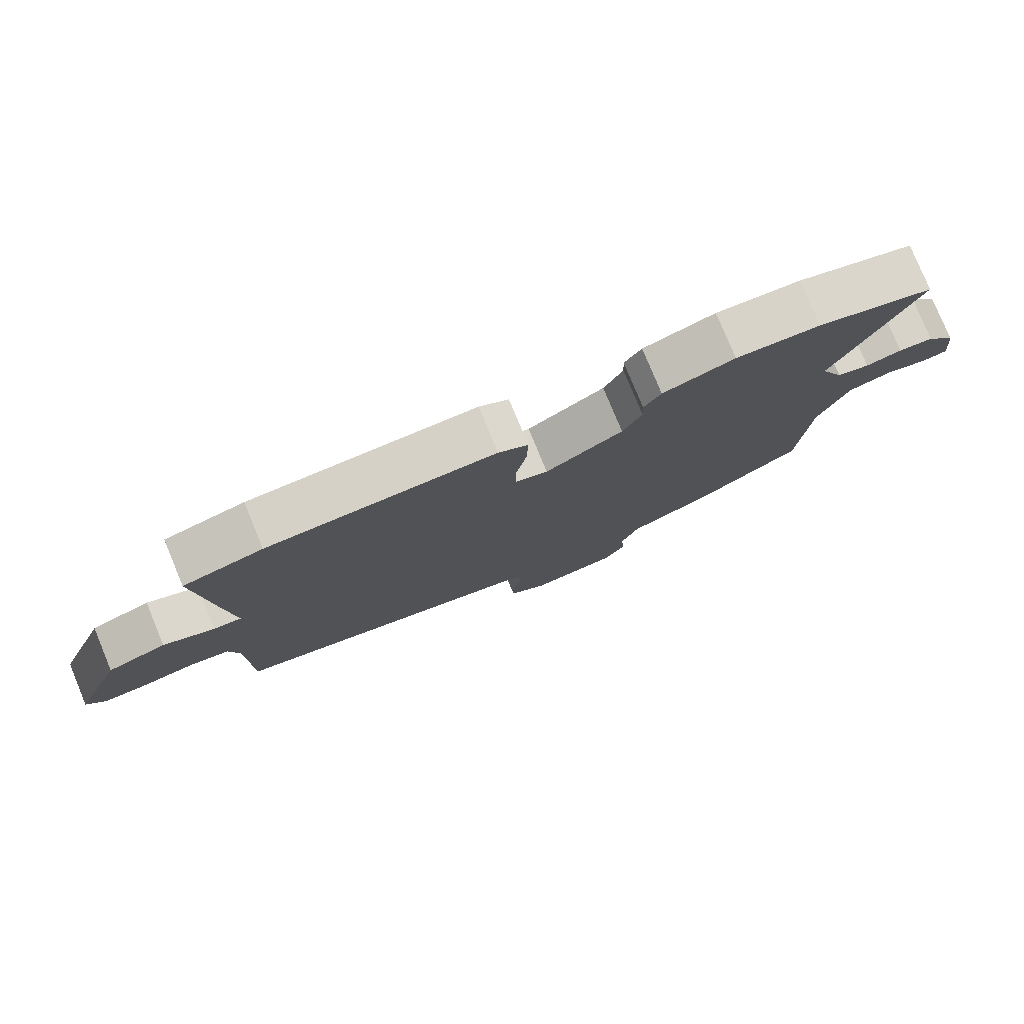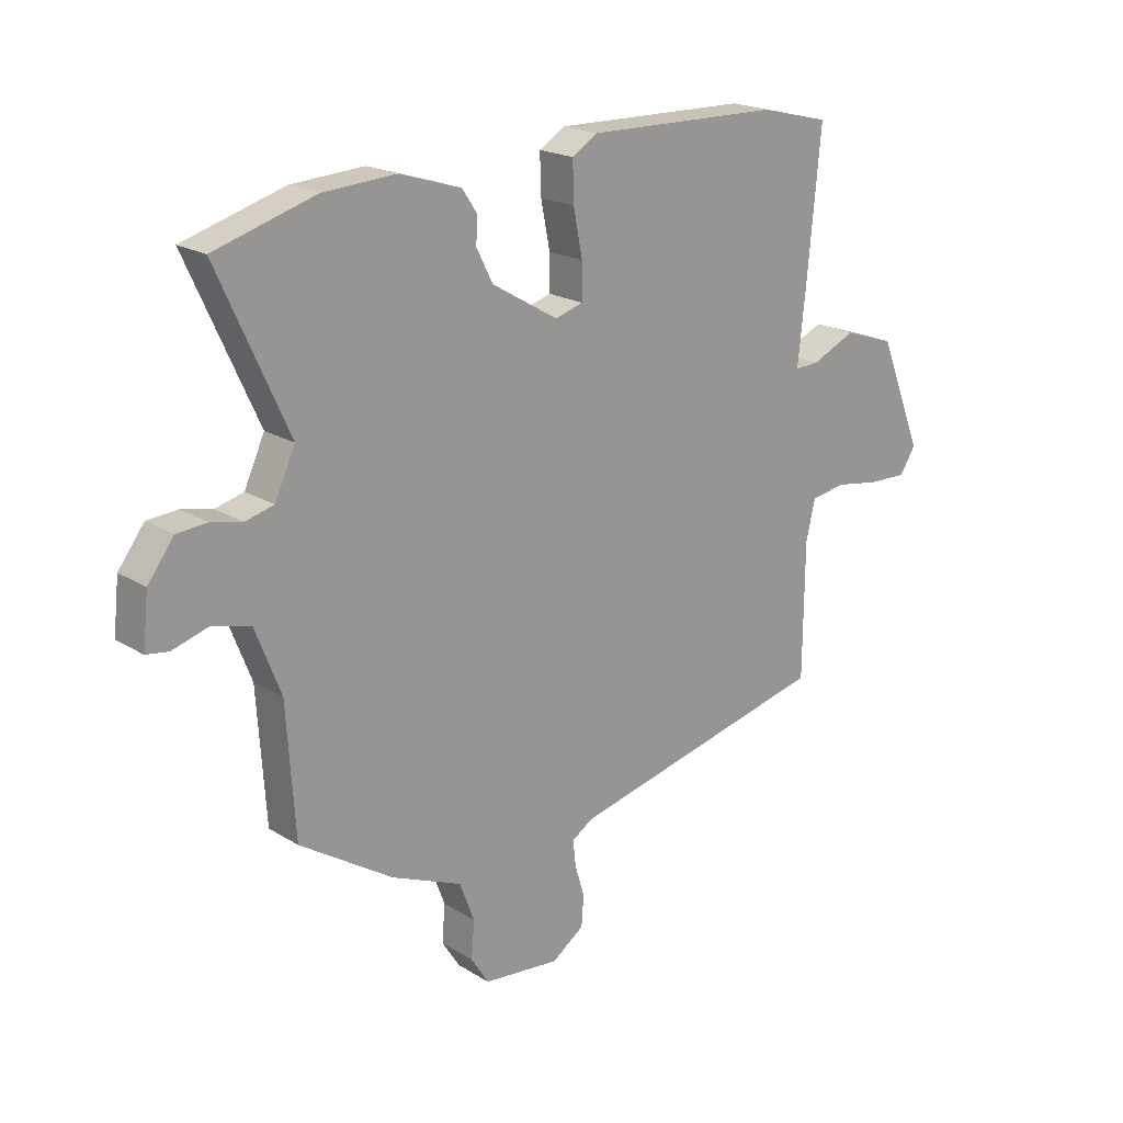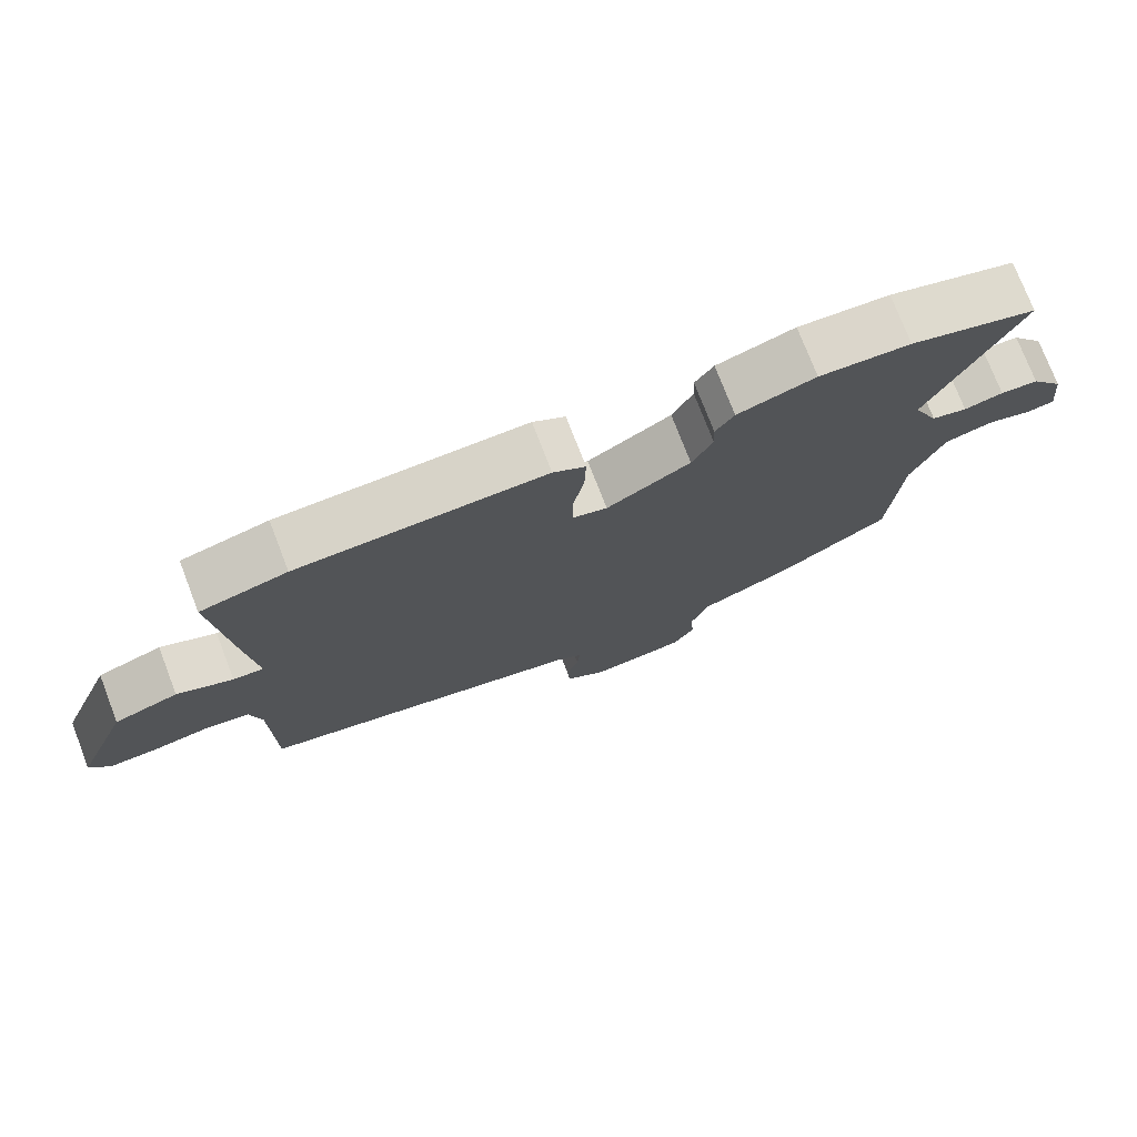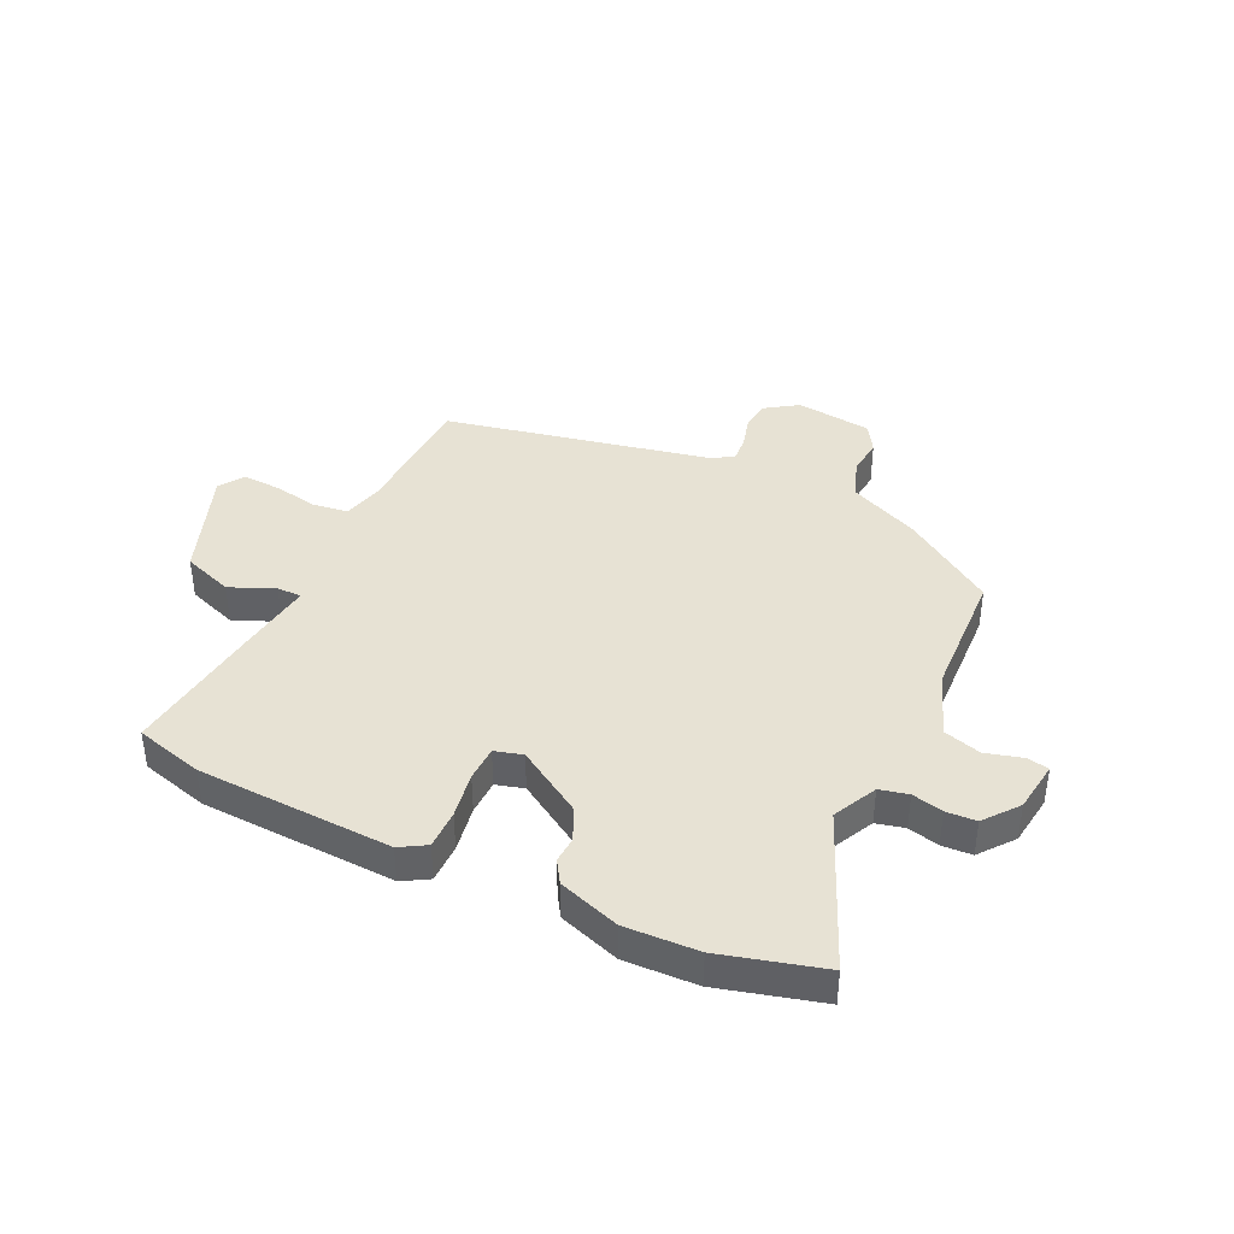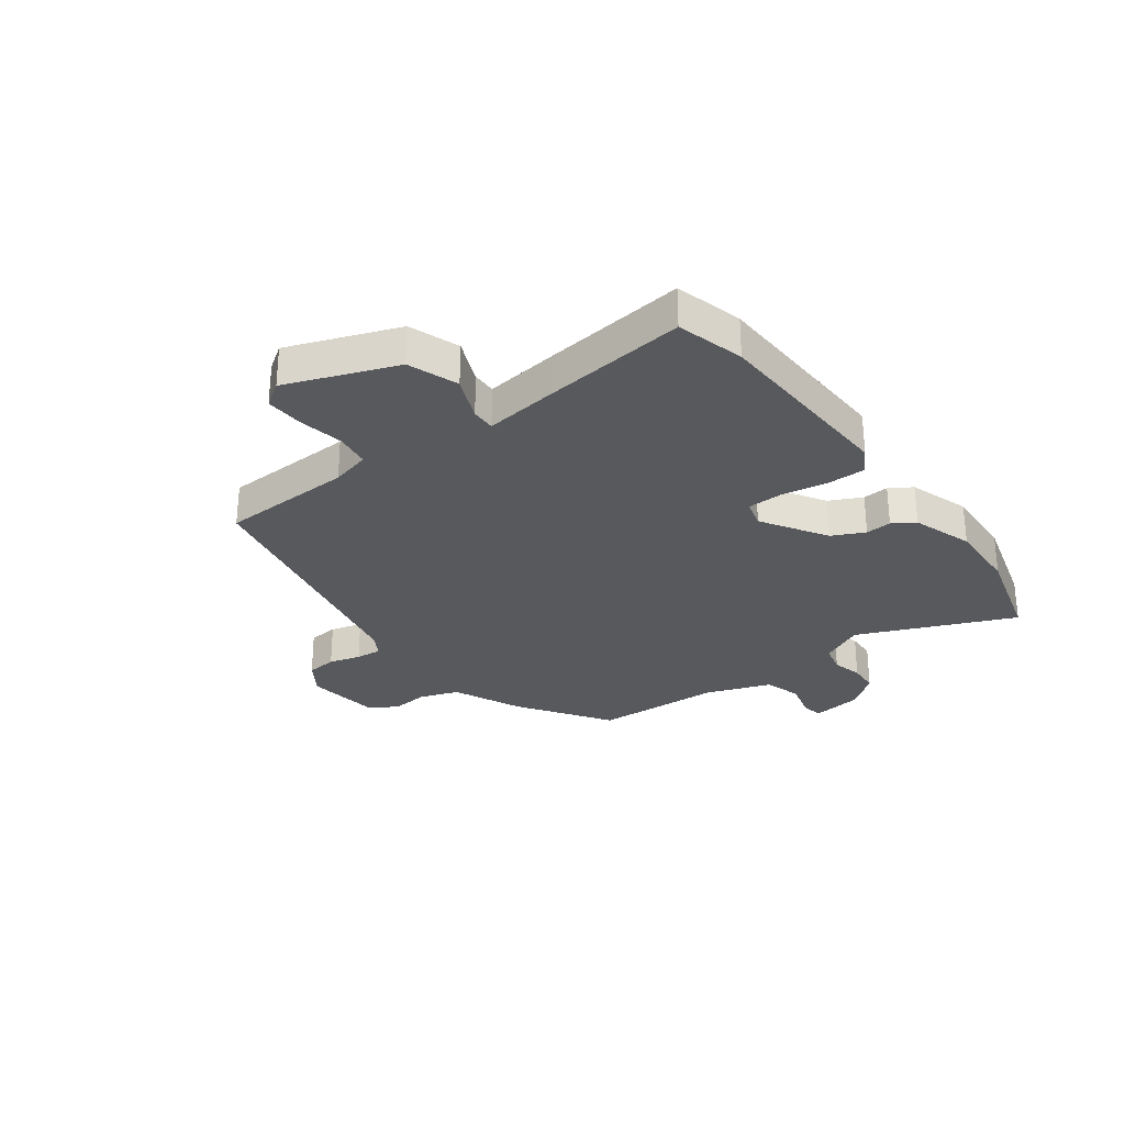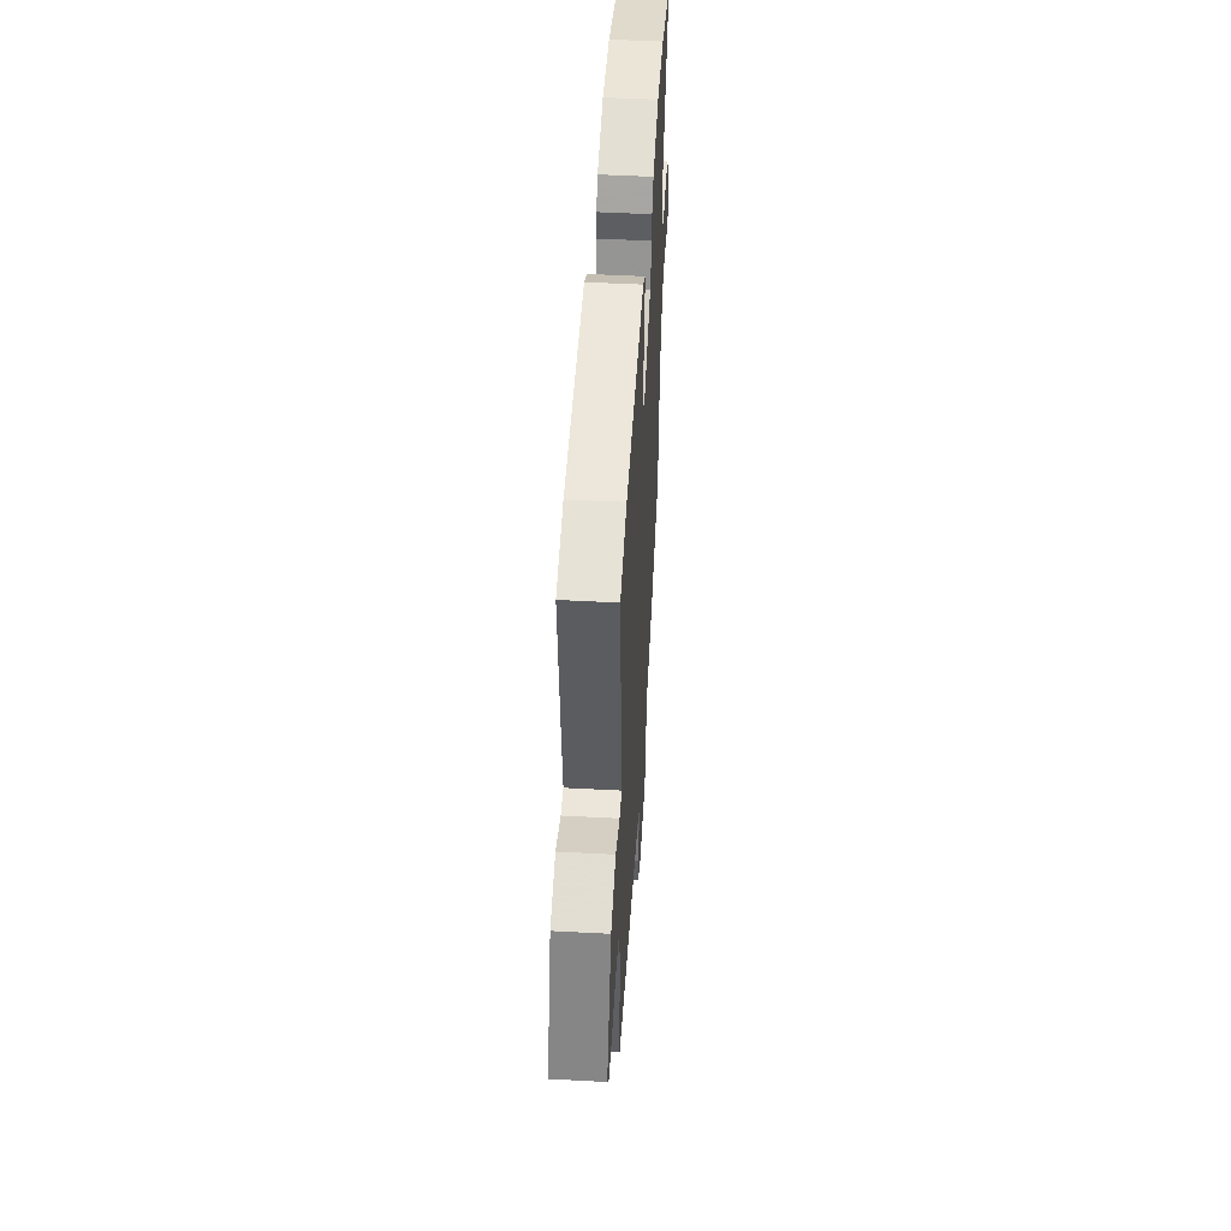
<metadata>
{"format":"obj","ext":"obj","renderer":"f3d","projection":"perspective","resolution":1024,"background":"white","views":[{"elev":78.7,"azim":-22.5,"up":"+Z"},{"elev":20.0,"azim":138.4,"up":"+Z"},{"elev":75.4,"azim":-21.1,"up":"+Z"},{"elev":39.8,"azim":26.7,"up":"+Y"},{"elev":-29.3,"azim":-52.1,"up":"+Y"},{"elev":49.3,"azim":-86.6,"up":"+Z"}]}
</metadata>
<code>
v -0.507 0.07 0.498
v -0.386 0.07 0.528
v -0.041 0.07 0.535
v 0.004 0.07 0.507
v 0.002 0.07 0.438
v -0.014 0.07 0.357
v -0.014 0.07 0.295
v 0.035 0.07 0.28
v 0.152 0.07 0.349
v 0.181 0.07 0.406
v 0.179 0.07 0.452
v 0.205 0.07 0.491
v 0.314 0.07 0.525
v 0.442 0.07 0.517
v 0.62 0.07 0.464
v 0.496 0.07 0.191
v 0.532 0.07 0.113
v 0.582 0.07 0.1
v 0.637 0.07 0.112
v 0.69 0.07 0.108
v 0.736 0.07 0.047
v 0.746 0.07 -0.044
v 0.707 0.07 -0.05
v 0.643 0.07 -0.031
v 0.576 0.07 -0.049
v 0.531 0.07 -0.164
v 0.516 0.07 -0.392
v 0.352 0.07 -0.498
v 0.227 0.07 -0.551
v 0.201 0.07 -0.62
v 0.206 0.07 -0.686
v 0.175 0.07 -0.735
v 0.04 0.07 -0.749
v -0.017 0.07 -0.709
v -0.021 0.07 -0.655
v -0.004 0.07 -0.599
v 0.001 0.07 -0.553
v -0.037 0.07 -0.529
v -0.502 0.07 -0.421
v -0.504 0.07 -0.184
v -0.52 0.07 -0.114
v -0.582 0.07 -0.104
v -0.661 0.07 -0.117
v -0.73 0.07 -0.119
v -0.758 0.07 -0.075
v -0.68 0.07 0.119
v -0.59 0.07 0.149
v -0.512 0.07 0.114
v -0.469 0.07 0.112
v -0.483 0.07 0.244
v -0.507 0 0.498
v -0.386 0 0.528
v -0.041 0 0.535
v 0.004 0 0.507
v 0.002 0 0.438
v -0.014 0 0.357
v -0.014 0 0.295
v 0.035 0 0.28
v 0.152 0 0.349
v 0.181 0 0.406
v 0.179 0 0.452
v 0.205 0 0.491
v 0.314 0 0.525
v 0.442 0 0.517
v 0.62 0 0.464
v 0.496 0 0.191
v 0.532 0 0.113
v 0.582 0 0.1
v 0.637 0 0.112
v 0.69 0 0.108
v 0.736 0 0.047
v 0.746 0 -0.044
v 0.707 0 -0.05
v 0.643 0 -0.031
v 0.576 0 -0.049
v 0.531 0 -0.164
v 0.516 0 -0.392
v 0.352 0 -0.498
v 0.227 0 -0.551
v 0.201 0 -0.62
v 0.206 0 -0.686
v 0.175 0 -0.735
v 0.04 0 -0.749
v -0.017 0 -0.709
v -0.021 0 -0.655
v -0.004 0 -0.599
v 0.001 0 -0.553
v -0.037 0 -0.529
v -0.502 0 -0.421
v -0.504 0 -0.184
v -0.52 0 -0.114
v -0.582 0 -0.104
v -0.661 0 -0.117
v -0.73 0 -0.119
v -0.758 0 -0.075
v -0.68 0 0.119
v -0.59 0 0.149
v -0.512 0 0.114
v -0.469 0 0.112
v -0.483 0 0.244
f 4 5 6
f 3 4 6
f 2 3 6
f 1 2 6
f 50 1 6
f 49 50 6
f 46 47 48
f 45 46 48
f 44 45 48
f 43 44 48
f 42 43 48
f 41 42 48 49
f 49 6 7
f 41 49 7
f 40 41 7
f 40 7 8
f 39 40 8
f 38 39 8
f 34 35 36
f 33 34 36
f 32 33 36
f 31 32 36
f 30 31 36
f 29 30 36 37
f 38 8 9
f 37 38 9
f 29 37 9
f 28 29 9
f 27 28 9
f 26 27 9
f 22 23 24
f 21 22 24
f 20 21 24
f 19 20 24
f 18 19 24
f 17 18 24 25
f 26 9 10
f 25 26 10
f 17 25 10
f 16 17 10
f 14 15 16
f 13 14 16
f 12 13 16
f 11 12 16
f 10 11 16
f 56 55 54
f 56 54 53
f 56 53 52
f 56 52 51
f 56 51 100
f 56 100 99
f 98 97 96
f 98 96 95
f 98 95 94
f 98 94 93
f 98 93 92
f 99 98 92 91
f 57 56 99
f 57 99 91
f 57 91 90
f 58 57 90
f 58 90 89
f 58 89 88
f 86 85 84
f 86 84 83
f 86 83 82
f 86 82 81
f 86 81 80
f 87 86 80 79
f 59 58 88
f 59 88 87
f 59 87 79
f 59 79 78
f 59 78 77
f 59 77 76
f 74 73 72
f 74 72 71
f 74 71 70
f 74 70 69
f 74 69 68
f 75 74 68 67
f 60 59 76
f 60 76 75
f 60 75 67
f 60 67 66
f 66 65 64
f 66 64 63
f 66 63 62
f 66 62 61
f 66 61 60
f 1 51 52 2
f 2 52 53 3
f 3 53 54 4
f 4 54 55 5
f 5 55 56 6
f 6 56 57 7
f 7 57 58 8
f 8 58 59 9
f 9 59 60 10
f 10 60 61 11
f 11 61 62 12
f 12 62 63 13
f 13 63 64 14
f 14 64 65 15
f 15 65 66 16
f 16 66 67 17
f 17 67 68 18
f 18 68 69 19
f 19 69 70 20
f 20 70 71 21
f 21 71 72 22
f 22 72 73 23
f 23 73 74 24
f 24 74 75 25
f 25 75 76 26
f 26 76 77 27
f 27 77 78 28
f 28 78 79 29
f 29 79 80 30
f 30 80 81 31
f 31 81 82 32
f 32 82 83 33
f 33 83 84 34
f 34 84 85 35
f 35 85 86 36
f 36 86 87 37
f 37 87 88 38
f 38 88 89 39
f 39 89 90 40
f 40 90 91 41
f 41 91 92 42
f 42 92 93 43
f 43 93 94 44
f 44 94 95 45
f 45 95 96 46
f 46 96 97 47
f 47 97 98 48
f 48 98 99 49
f 49 99 100 50
f 50 100 51 1

</code>
